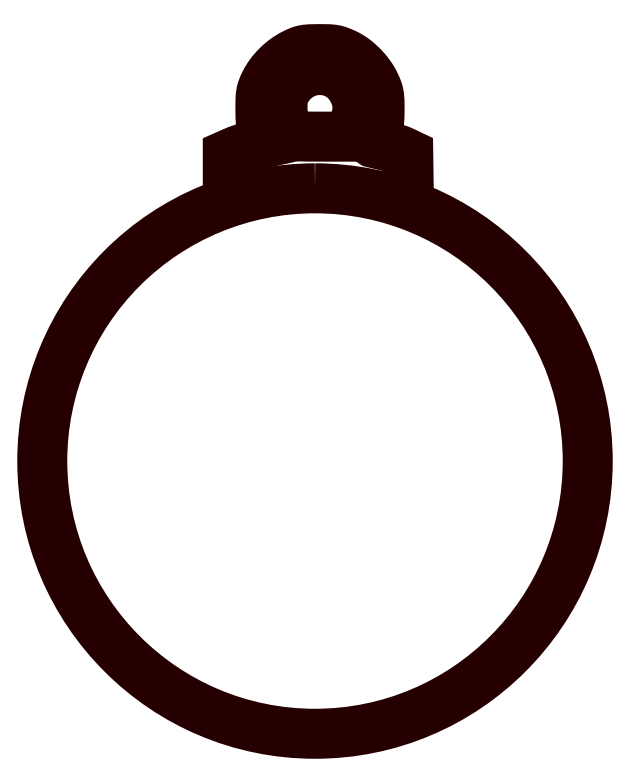
<metadata>
{"format":"dxf","ext":"dxf","renderer":"ezdxf+matplotlib","layout":"modelspace","background":"white","min_lineweight":24,"dpi":150}
</metadata>
<code>
0
SECTION
2
ENTITIES
0
POLYLINE
8
LAYER_1
66
     1
10
0
20
0
30
0
70
     1
0
VERTEX
8
LAYER_1
10
1.996
20
3.931
30
0
0
VERTEX
8
LAYER_1
10
1.999
20
3.941
30
0
0
VERTEX
8
LAYER_1
10
2.001
20
3.952
30
0
0
VERTEX
8
LAYER_1
10
2.002
20
3.963
30
0
0
VERTEX
8
LAYER_1
10
2.003
20
3.974
30
0
0
VERTEX
8
LAYER_1
10
2.003
20
3.984
30
0
0
VERTEX
8
LAYER_1
10
2.003
20
3.994
30
0
0
VERTEX
8
LAYER_1
10
2.002
20
4.005
30
0
0
VERTEX
8
LAYER_1
10
2.001
20
4.015
30
0
0
VERTEX
8
LAYER_1
10
1.999
20
4.025
30
0
0
VERTEX
8
LAYER_1
10
1.996
20
4.036
30
0
0
VERTEX
8
LAYER_1
10
1.993
20
4.046
30
0
0
VERTEX
8
LAYER_1
10
1.99
20
4.056
30
0
0
VERTEX
8
LAYER_1
10
1.985
20
4.067
30
0
0
VERTEX
8
LAYER_1
10
1.981
20
4.077
30
0
0
VERTEX
8
LAYER_1
10
1.975
20
4.088
30
0
0
VERTEX
8
LAYER_1
10
1.97
20
4.098
30
0
0
VERTEX
8
LAYER_1
10
1.961
20
4.112
30
0
0
VERTEX
8
LAYER_1
10
1.952
20
4.124
30
0
0
VERTEX
8
LAYER_1
10
1.943
20
4.136
30
0
0
VERTEX
8
LAYER_1
10
1.933
20
4.147
30
0
0
VERTEX
8
LAYER_1
10
1.922
20
4.157
30
0
0
VERTEX
8
LAYER_1
10
1.911
20
4.166
30
0
0
VERTEX
8
LAYER_1
10
1.899
20
4.174
30
0
0
VERTEX
8
LAYER_1
10
1.887
20
4.181
30
0
0
VERTEX
8
LAYER_1
10
1.874
20
4.188
30
0
0
VERTEX
8
LAYER_1
10
1.861
20
4.194
30
0
0
VERTEX
8
LAYER_1
10
1.848
20
4.198
30
0
0
VERTEX
8
LAYER_1
10
1.835
20
4.202
30
0
0
VERTEX
8
LAYER_1
10
1.821
20
4.205
30
0
0
VERTEX
8
LAYER_1
10
1.807
20
4.207
30
0
0
VERTEX
8
LAYER_1
10
1.793
20
4.209
30
0
0
VERTEX
8
LAYER_1
10
1.779
20
4.209
30
0
0
VERTEX
8
LAYER_1
10
1.765
20
4.209
30
0
0
VERTEX
8
LAYER_1
10
1.751
20
4.207
30
0
0
VERTEX
8
LAYER_1
10
1.738
20
4.205
30
0
0
VERTEX
8
LAYER_1
10
1.724
20
4.202
30
0
0
VERTEX
8
LAYER_1
10
1.71
20
4.198
30
0
0
VERTEX
8
LAYER_1
10
1.697
20
4.194
30
0
0
VERTEX
8
LAYER_1
10
1.684
20
4.188
30
0
0
VERTEX
8
LAYER_1
10
1.671
20
4.181
30
0
0
VERTEX
8
LAYER_1
10
1.658
20
4.174
30
0
0
VERTEX
8
LAYER_1
10
1.646
20
4.166
30
0
0
VERTEX
8
LAYER_1
10
1.634
20
4.157
30
0
0
VERTEX
8
LAYER_1
10
1.623
20
4.147
30
0
0
VERTEX
8
LAYER_1
10
1.612
20
4.136
30
0
0
VERTEX
8
LAYER_1
10
1.602
20
4.124
30
0
0
VERTEX
8
LAYER_1
10
1.593
20
4.112
30
0
0
VERTEX
8
LAYER_1
10
1.584
20
4.098
30
0
0
VERTEX
8
LAYER_1
10
1.576
20
4.085
30
0
0
VERTEX
8
LAYER_1
10
1.569
20
4.073
30
0
0
VERTEX
8
LAYER_1
10
1.567
20
4.067
30
0
0
VERTEX
8
LAYER_1
10
1.564
20
4.061
30
0
0
VERTEX
8
LAYER_1
10
1.563
20
4.056
30
0
0
VERTEX
8
LAYER_1
10
1.561
20
4.05
30
0
0
VERTEX
8
LAYER_1
10
1.56
20
4.044
30
0
0
VERTEX
8
LAYER_1
10
1.559
20
4.037
30
0
0
VERTEX
8
LAYER_1
10
1.557
20
4.023
30
0
0
VERTEX
8
LAYER_1
10
1.557
20
4.006
30
0
0
VERTEX
8
LAYER_1
10
1.557
20
3.985
30
0
0
VERTEX
8
LAYER_1
10
1.557
20
3.972
30
0
0
VERTEX
8
LAYER_1
10
1.557
20
3.96
30
0
0
VERTEX
8
LAYER_1
10
1.558
20
3.948
30
0
0
VERTEX
8
LAYER_1
10
1.559
20
3.937
30
0
0
VERTEX
8
LAYER_1
10
1.561
20
3.927
30
0
0
VERTEX
8
LAYER_1
10
1.563
20
3.917
30
0
0
VERTEX
8
LAYER_1
10
1.565
20
3.907
30
0
0
VERTEX
8
LAYER_1
10
1.568
20
3.898
30
0
0
VERTEX
8
LAYER_1
10
1.571
20
3.889
30
0
0
VERTEX
8
LAYER_1
10
1.575
20
3.881
30
0
0
VERTEX
8
LAYER_1
10
1.58
20
3.872
30
0
0
VERTEX
8
LAYER_1
10
1.584
20
3.864
30
0
0
VERTEX
8
LAYER_1
10
1.59
20
3.856
30
0
0
VERTEX
8
LAYER_1
10
1.595
20
3.848
30
0
0
VERTEX
8
LAYER_1
10
1.602
20
3.84
30
0
0
VERTEX
8
LAYER_1
10
1.609
20
3.833
30
0
0
VERTEX
8
LAYER_1
10
1.612
20
3.829
30
0
0
VERTEX
8
LAYER_1
10
1.615
20
3.826
30
0
0
VERTEX
8
LAYER_1
10
1.619
20
3.823
30
0
0
VERTEX
8
LAYER_1
10
1.623
20
3.821
30
0
0
VERTEX
8
LAYER_1
10
1.627
20
3.819
30
0
0
VERTEX
8
LAYER_1
10
1.632
20
3.817
30
0
0
VERTEX
8
LAYER_1
10
1.639
20
3.816
30
0
0
VERTEX
8
LAYER_1
10
1.646
20
3.815
30
0
0
VERTEX
8
LAYER_1
10
1.655
20
3.814
30
0
0
VERTEX
8
LAYER_1
10
1.666
20
3.813
30
0
0
VERTEX
8
LAYER_1
10
1.694
20
3.813
30
0
0
VERTEX
8
LAYER_1
10
1.78
20
3.812
30
0
0
VERTEX
8
LAYER_1
10
1.933
20
3.812
30
0
0
VERTEX
8
LAYER_1
10
1.959
20
3.849
30
0
0
VERTEX
8
LAYER_1
10
1.965
20
3.857
30
0
0
VERTEX
8
LAYER_1
10
1.97
20
3.866
30
0
0
VERTEX
8
LAYER_1
10
1.976
20
3.877
30
0
0
VERTEX
8
LAYER_1
10
1.981
20
3.888
30
0
0
VERTEX
8
LAYER_1
10
1.986
20
3.899
30
0
0
VERTEX
8
LAYER_1
10
1.99
20
3.91
30
0
0
VERTEX
8
LAYER_1
10
1.994
20
3.921
30
0
0
SEQEND
8
LAYER_1
0
POLYLINE
8
LAYER_1
66
     1
10
0
20
0
30
0
70
     1
0
VERTEX
8
LAYER_1
10
1.75
20
3.504
30
0
42
0.4142
0
VERTEX
8
LAYER_1
10
0.125
20
1.879
30
0
42
0.4142
0
VERTEX
8
LAYER_1
10
1.75
20
0.2543
30
0
42
0.4142
0
VERTEX
8
LAYER_1
10
3.375
20
1.879
30
0
42
0.4142
0
SEQEND
8
LAYER_1
0
POLYLINE
8
LAYER_1
66
     1
10
0
20
0
30
0
0
VERTEX
8
LAYER_1
10
2.31
20
3.404
30
0
0
VERTEX
8
LAYER_1
10
2.306
20
3.709
30
0
0
VERTEX
8
LAYER_1
10
2.272
20
3.725
30
0
0
VERTEX
8
LAYER_1
10
2.264
20
3.728
30
0
0
VERTEX
8
LAYER_1
10
2.254
20
3.732
30
0
0
VERTEX
8
LAYER_1
10
2.23
20
3.741
30
0
0
VERTEX
8
LAYER_1
10
2.201
20
3.749
30
0
0
VERTEX
8
LAYER_1
10
2.173
20
3.756
30
0
0
VERTEX
8
LAYER_1
10
2.123
20
3.768
30
0
0
VERTEX
8
LAYER_1
10
2.095
20
3.776
30
0
0
VERTEX
8
LAYER_1
10
2.094
20
3.776
30
0
0
VERTEX
8
LAYER_1
10
2.093
20
3.777
30
0
0
VERTEX
8
LAYER_1
10
2.092
20
3.779
30
0
0
VERTEX
8
LAYER_1
10
2.091
20
3.78
30
0
0
VERTEX
8
LAYER_1
10
2.091
20
3.782
30
0
0
VERTEX
8
LAYER_1
10
2.091
20
3.785
30
0
0
VERTEX
8
LAYER_1
10
2.092
20
3.791
30
0
0
VERTEX
8
LAYER_1
10
2.095
20
3.799
30
0
0
VERTEX
8
LAYER_1
10
2.098
20
3.809
30
0
0
VERTEX
8
LAYER_1
10
2.103
20
3.821
30
0
0
VERTEX
8
LAYER_1
10
2.109
20
3.834
30
0
0
VERTEX
8
LAYER_1
10
2.117
20
3.851
30
0
0
VERTEX
8
LAYER_1
10
2.123
20
3.866
30
0
0
VERTEX
8
LAYER_1
10
2.125
20
3.873
30
0
0
VERTEX
8
LAYER_1
10
2.127
20
3.88
30
0
0
VERTEX
8
LAYER_1
10
2.129
20
3.887
30
0
0
VERTEX
8
LAYER_1
10
2.131
20
3.895
30
0
0
VERTEX
8
LAYER_1
10
2.132
20
3.903
30
0
0
VERTEX
8
LAYER_1
10
2.133
20
3.911
30
0
0
VERTEX
8
LAYER_1
10
2.134
20
3.93
30
0
0
VERTEX
8
LAYER_1
10
2.135
20
3.952
30
0
0
VERTEX
8
LAYER_1
10
2.135
20
3.979
30
0
0
VERTEX
8
LAYER_1
10
2.135
20
4.006
30
0
0
VERTEX
8
LAYER_1
10
2.134
20
4.028
30
0
0
VERTEX
8
LAYER_1
10
2.133
20
4.046
30
0
0
VERTEX
8
LAYER_1
10
2.132
20
4.055
30
0
0
VERTEX
8
LAYER_1
10
2.131
20
4.063
30
0
0
VERTEX
8
LAYER_1
10
2.129
20
4.07
30
0
0
VERTEX
8
LAYER_1
10
2.127
20
4.077
30
0
0
VERTEX
8
LAYER_1
10
2.125
20
4.085
30
0
0
VERTEX
8
LAYER_1
10
2.123
20
4.092
30
0
0
VERTEX
8
LAYER_1
10
2.117
20
4.107
30
0
0
VERTEX
8
LAYER_1
10
2.11
20
4.123
30
0
0
VERTEX
8
LAYER_1
10
2.102
20
4.138
30
0
0
VERTEX
8
LAYER_1
10
2.094
20
4.152
30
0
0
VERTEX
8
LAYER_1
10
2.086
20
4.166
30
0
0
VERTEX
8
LAYER_1
10
2.076
20
4.18
30
0
0
VERTEX
8
LAYER_1
10
2.066
20
4.193
30
0
0
VERTEX
8
LAYER_1
10
2.056
20
4.206
30
0
0
VERTEX
8
LAYER_1
10
2.044
20
4.219
30
0
0
VERTEX
8
LAYER_1
10
2.033
20
4.231
30
0
0
VERTEX
8
LAYER_1
10
2.021
20
4.243
30
0
0
VERTEX
8
LAYER_1
10
2.008
20
4.254
30
0
0
VERTEX
8
LAYER_1
10
1.996
20
4.265
30
0
0
VERTEX
8
LAYER_1
10
1.982
20
4.275
30
0
0
VERTEX
8
LAYER_1
10
1.969
20
4.284
30
0
0
VERTEX
8
LAYER_1
10
1.956
20
4.293
30
0
0
VERTEX
8
LAYER_1
10
1.942
20
4.3
30
0
0
VERTEX
8
LAYER_1
10
1.929
20
4.307
30
0
0
VERTEX
8
LAYER_1
10
1.911
20
4.315
30
0
0
VERTEX
8
LAYER_1
10
1.894
20
4.321
30
0
0
VERTEX
8
LAYER_1
10
1.887
20
4.324
30
0
0
VERTEX
8
LAYER_1
10
1.879
20
4.326
30
0
0
VERTEX
8
LAYER_1
10
1.872
20
4.328
30
0
0
VERTEX
8
LAYER_1
10
1.864
20
4.33
30
0
0
VERTEX
8
LAYER_1
10
1.856
20
4.331
30
0
0
VERTEX
8
LAYER_1
10
1.847
20
4.332
30
0
0
VERTEX
8
LAYER_1
10
1.827
20
4.333
30
0
0
VERTEX
8
LAYER_1
10
1.804
20
4.334
30
0
0
VERTEX
8
LAYER_1
10
1.775
20
4.334
30
0
0
VERTEX
8
LAYER_1
10
1.746
20
4.334
30
0
0
VERTEX
8
LAYER_1
10
1.722
20
4.333
30
0
0
VERTEX
8
LAYER_1
10
1.703
20
4.331
30
0
0
VERTEX
8
LAYER_1
10
1.695
20
4.33
30
0
0
VERTEX
8
LAYER_1
10
1.687
20
4.329
30
0
0
VERTEX
8
LAYER_1
10
1.679
20
4.328
30
0
0
VERTEX
8
LAYER_1
10
1.672
20
4.326
30
0
0
VERTEX
8
LAYER_1
10
1.664
20
4.323
30
0
0
VERTEX
8
LAYER_1
10
1.657
20
4.321
30
0
0
VERTEX
8
LAYER_1
10
1.642
20
4.314
30
0
0
VERTEX
8
LAYER_1
10
1.624
20
4.305
30
0
0
VERTEX
8
LAYER_1
10
1.611
20
4.298
30
0
0
VERTEX
8
LAYER_1
10
1.597
20
4.291
30
0
0
VERTEX
8
LAYER_1
10
1.584
20
4.282
30
0
0
VERTEX
8
LAYER_1
10
1.572
20
4.273
30
0
0
VERTEX
8
LAYER_1
10
1.559
20
4.264
30
0
0
VERTEX
8
LAYER_1
10
1.547
20
4.254
30
0
0
VERTEX
8
LAYER_1
10
1.535
20
4.243
30
0
0
VERTEX
8
LAYER_1
10
1.524
20
4.232
30
0
0
VERTEX
8
LAYER_1
10
1.513
20
4.221
30
0
0
VERTEX
8
LAYER_1
10
1.502
20
4.209
30
0
0
VERTEX
8
LAYER_1
10
1.492
20
4.197
30
0
0
VERTEX
8
LAYER_1
10
1.483
20
4.185
30
0
0
VERTEX
8
LAYER_1
10
1.474
20
4.172
30
0
0
VERTEX
8
LAYER_1
10
1.466
20
4.159
30
0
0
VERTEX
8
LAYER_1
10
1.458
20
4.146
30
0
0
VERTEX
8
LAYER_1
10
1.452
20
4.133
30
0
0
VERTEX
8
LAYER_1
10
1.443
20
4.116
30
0
0
VERTEX
8
LAYER_1
10
1.437
20
4.101
30
0
0
VERTEX
8
LAYER_1
10
1.434
20
4.094
30
0
0
VERTEX
8
LAYER_1
10
1.432
20
4.086
30
0
0
VERTEX
8
LAYER_1
10
1.43
20
4.079
30
0
0
VERTEX
8
LAYER_1
10
1.429
20
4.071
30
0
0
VERTEX
8
LAYER_1
10
1.428
20
4.063
30
0
0
VERTEX
8
LAYER_1
10
1.427
20
4.054
30
0
0
VERTEX
8
LAYER_1
10
1.425
20
4.034
30
0
0
VERTEX
8
LAYER_1
10
1.425
20
4.009
30
0
0
VERTEX
8
LAYER_1
10
1.425
20
3.979
30
0
0
VERTEX
8
LAYER_1
10
1.425
20
3.949
30
0
0
VERTEX
8
LAYER_1
10
1.425
20
3.925
30
0
0
VERTEX
8
LAYER_1
10
1.427
20
3.905
30
0
0
VERTEX
8
LAYER_1
10
1.428
20
3.896
30
0
0
VERTEX
8
LAYER_1
10
1.429
20
3.888
30
0
0
VERTEX
8
LAYER_1
10
1.43
20
3.88
30
0
0
VERTEX
8
LAYER_1
10
1.432
20
3.873
30
0
0
VERTEX
8
LAYER_1
10
1.434
20
3.866
30
0
0
VERTEX
8
LAYER_1
10
1.436
20
3.859
30
0
0
VERTEX
8
LAYER_1
10
1.442
20
3.845
30
0
0
VERTEX
8
LAYER_1
10
1.449
20
3.83
30
0
0
VERTEX
8
LAYER_1
10
1.474
20
3.78
30
0
0
VERTEX
8
LAYER_1
10
1.449
20
3.774
30
0
0
VERTEX
8
LAYER_1
10
1.419
20
3.767
30
0
0
VERTEX
8
LAYER_1
10
1.391
20
3.761
30
0
0
VERTEX
8
LAYER_1
10
1.365
20
3.754
30
0
0
VERTEX
8
LAYER_1
10
1.342
20
3.748
30
0
0
VERTEX
8
LAYER_1
10
1.321
20
3.742
30
0
0
VERTEX
8
LAYER_1
10
1.303
20
3.736
30
0
0
VERTEX
8
LAYER_1
10
1.286
20
3.73
30
0
0
VERTEX
8
LAYER_1
10
1.272
20
3.724
30
0
0
VERTEX
8
LAYER_1
10
1.23
20
3.705
30
0
0
VERTEX
8
LAYER_1
10
1.23
20
3.419
30
0
0
SEQEND
8
LAYER_1
0
ENDSEC
0
EOF

</code>
